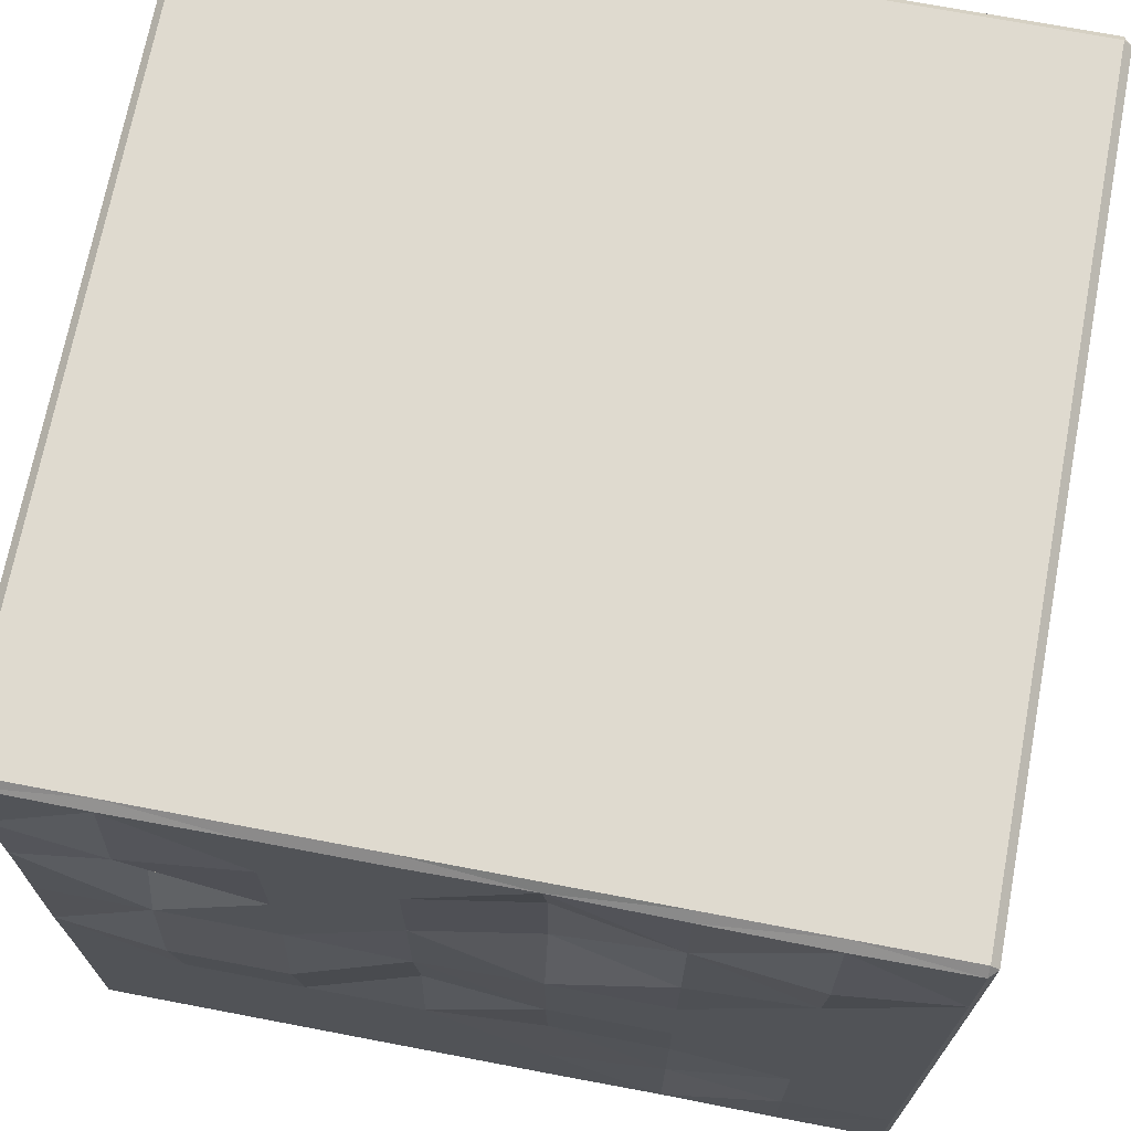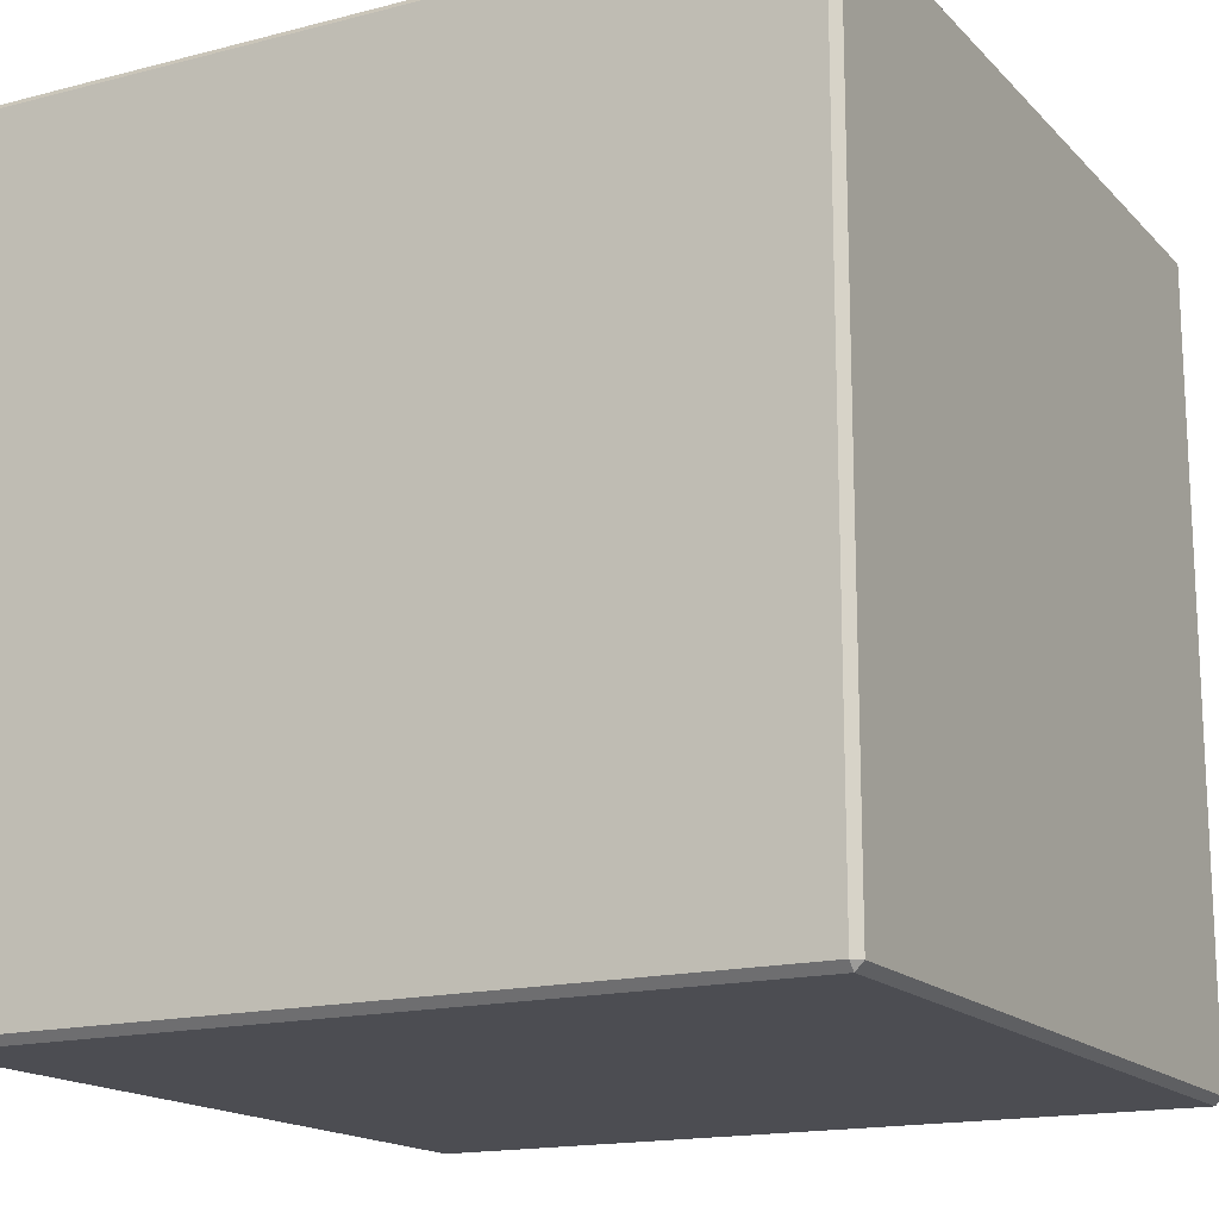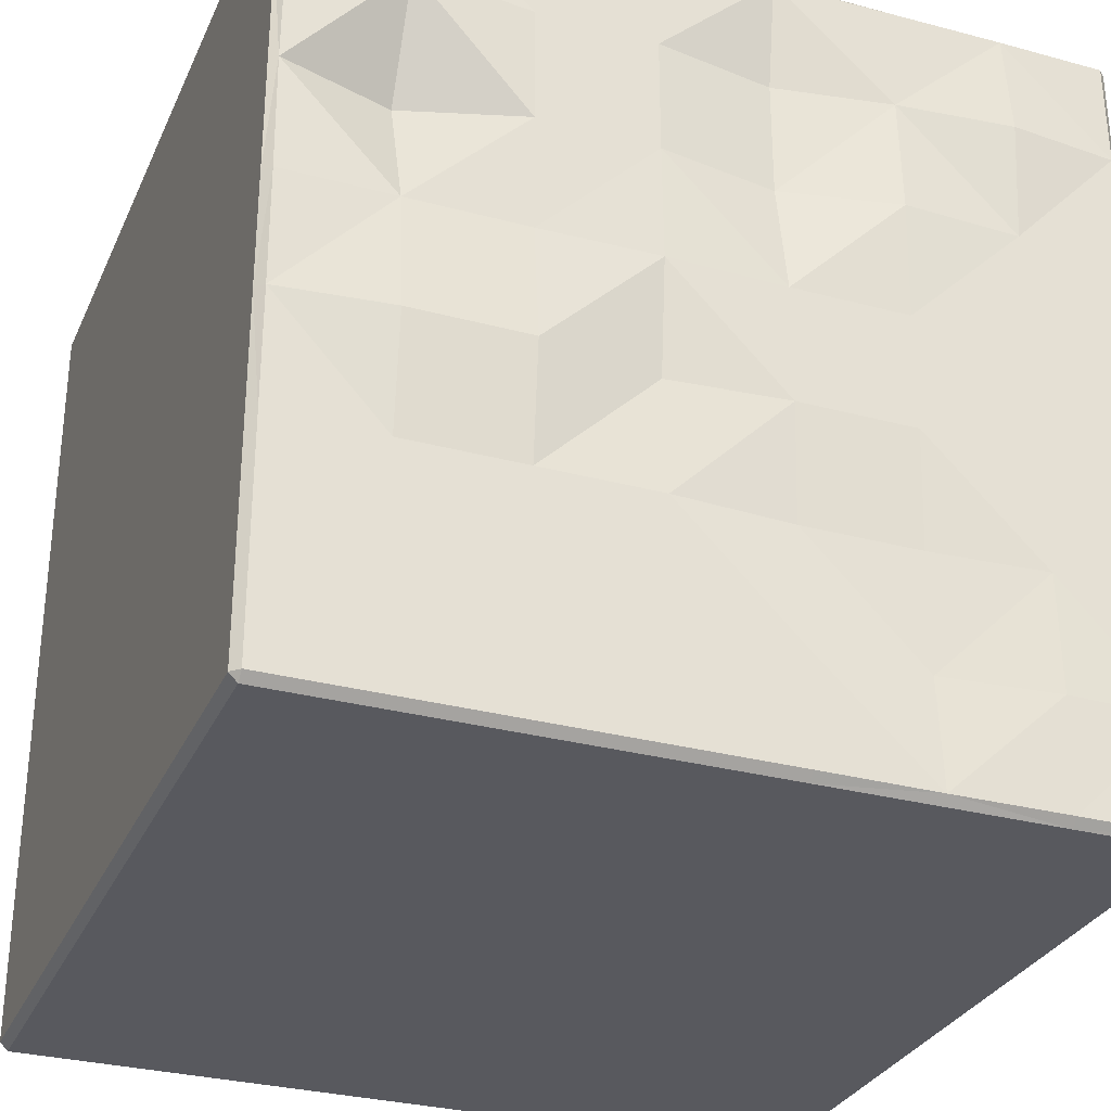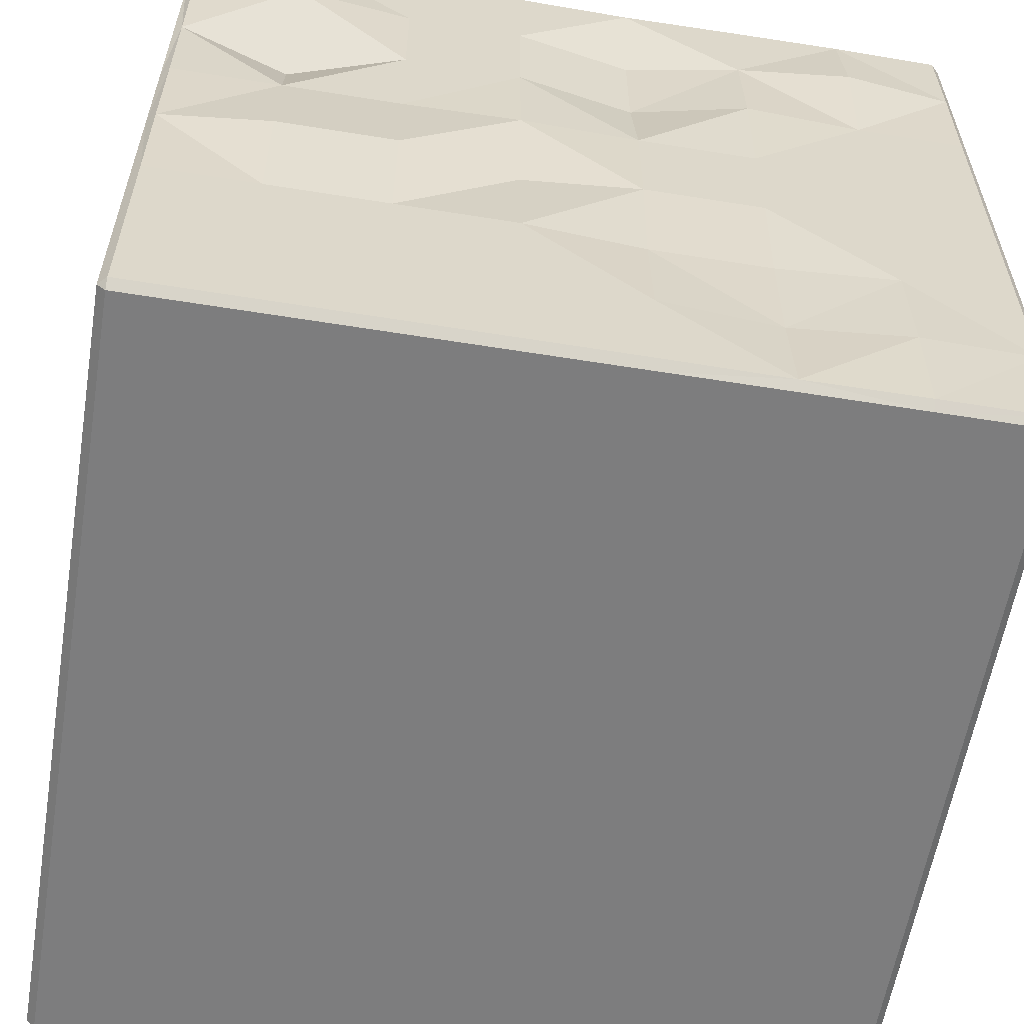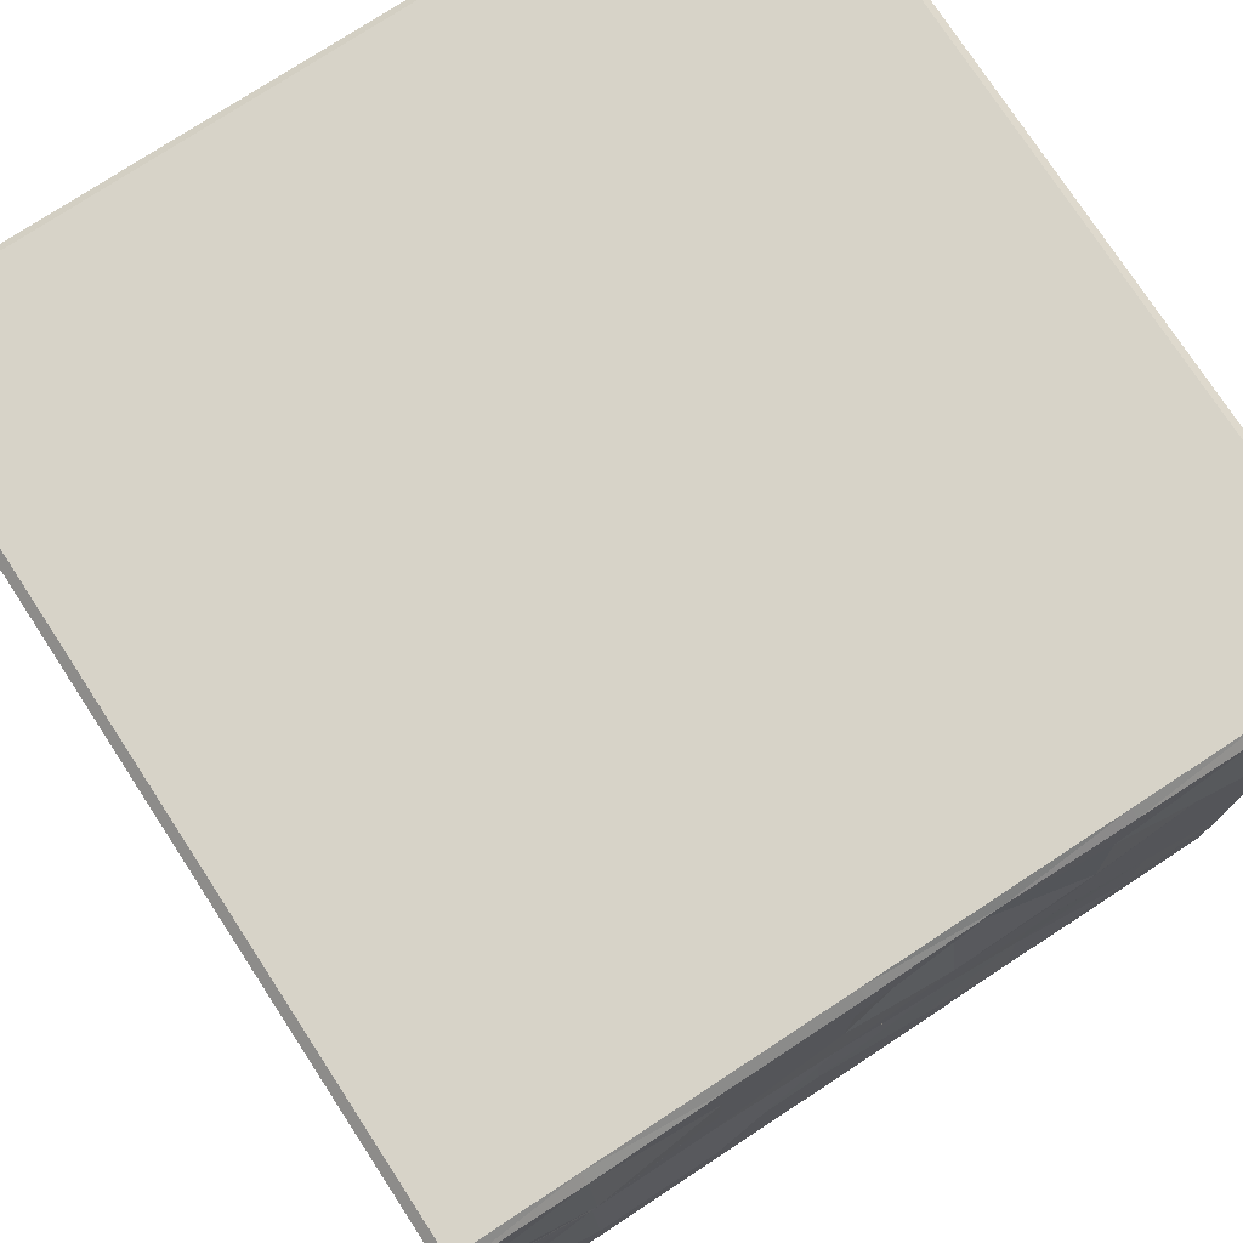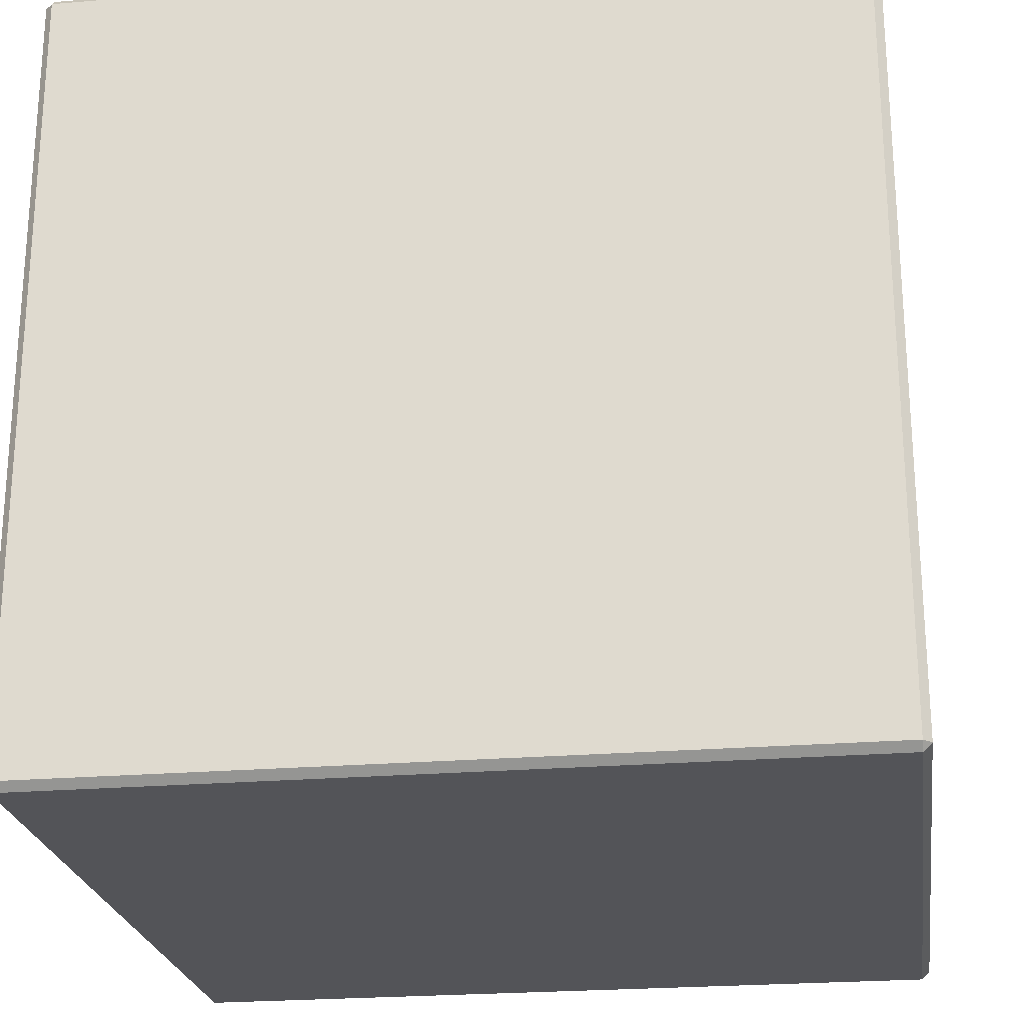
<metadata>
{"format":"obj","ext":"obj","renderer":"f3d","projection":"perspective","resolution":1024,"background":"white","views":[{"elev":70.6,"azim":-169.2,"up":"+Z"},{"elev":-16.3,"azim":-62.0,"up":"+Y"},{"elev":-30.4,"azim":158.8,"up":"+Z"},{"elev":-59.1,"azim":170.6,"up":"+Z"},{"elev":76.5,"azim":146.8,"up":"+Z"},{"elev":-23.6,"azim":-171.9,"up":"+Y"}]}
</metadata>
<code>
o Floor3
v -0.7143 1.005 -0.7143
v -0.4286 0.9811 -0.7143
v -0.1429 1 -0.7143
v 0.1429 1 -0.7143
v 0.4286 1 -0.7143
v 0.7143 1 -0.7143
v -0.7143 1 -0.4286
v -0.4286 0.9831 -0.4286
v -0.1429 0.9831 -0.4286
v 0.1429 1 -0.4286
v 0.4286 1 -0.4286
v 0.7143 1 -0.4286
v -0.7143 1 -0.1429
v -0.4286 1 -0.1429
v -0.1429 1 -0.1429
v 0.1429 0.9771 -0.1429
v 0.4286 1.028 -0.1429
v 0.7143 1.028 -0.1429
v -0.7143 1 0.1429
v -0.4286 1 0.1429
v -0.1429 1 0.1429
v 0.1429 1.005 0.1429
v 0.4286 1 0.1429
v 0.7143 1 0.1429
v -0.7143 1 0.4286
v -0.4286 1.011 0.4286
v -0.1429 0.9529 0.4286
v 0.1429 1 0.4286
v 0.4286 1 0.4286
v 0.7143 0.913 0.4286
v -0.7143 1.028 0.7143
v -0.4286 1 0.7143
v -0.1429 0.9529 0.7143
v 0.1429 1 0.7143
v 0.4286 1 0.7143
v 0.7143 1.028 0.7143
v -1 -0.98 0.98
v -0.98 -1 0.98
v -0.98 -0.98 1
v -0.98 0.98 1
v -0.98 1 0.98
v -1 0.98 0.98
v -1 -0.98 -0.98
v -0.98 -0.98 -1
v -0.98 -1 -0.98
v -1 0.98 -0.98
v -0.98 1 -0.98
v -0.98 0.98 -1
v 1 -0.98 0.98
v 0.98 -0.98 1
v 0.98 -1 0.98
v 1 0.98 0.98
v 0.98 1 0.98
v 0.98 0.98 1
v 1 -0.98 -0.98
v 0.98 -1 -0.98
v 0.98 -0.98 -1
v 0.98 0.98 -1
v 0.98 1 -0.98
v 1 0.98 -0.98
v -0.9801 1.002 0.7143
v -1 0.98 0.7143
v -0.98 1 0.4286
v -1 0.98 0.4286
v -0.98 1 0.1429
v -1 0.98 0.1429
v -0.98 1 -0.1429
v -1 0.98 -0.1429
v -0.98 1 -0.4286
v -1 0.98 -0.4286
v -1 0.98 -0.7143
v -0.98 1 -0.7143
v 0.98 1 -0.7143
v 1 0.98 -0.7143
v 0.98 1 -0.4286
v 1 0.98 -0.4286
v 0.9801 1.002 -0.1429
v 1 0.98 -0.1429
v 0.98 1 0.1429
v 1 0.98 0.1429
v 0.9809 0.9942 0.4286
v 1 0.98 0.4286
v 1 0.98 0.7143
v 0.9801 1.002 0.7143
v -0.7143 1 -0.98
v -0.7143 0.98 -1
v -0.4286 0.9987 -0.98
v -0.4286 0.98 -1
v -0.1429 1 -0.98
v -0.1429 0.98 -1
v 0.1429 1 -0.98
v 0.1429 0.98 -1
v 0.4286 1 -0.98
v 0.4286 0.98 -1
v 0.7143 0.98 -1
v 0.7143 1 -0.98
v 0.7143 1.002 0.9801
v 0.7143 0.98 1
v 0.4286 1 0.98
v 0.4286 0.98 1
v 0.1429 1 0.98
v 0.1429 0.98 1
v -0.1429 0.9967 0.9803
v -0.1429 0.98 1
v -0.4286 1 0.98
v -0.4286 0.98 1
v -0.7143 0.98 1
v -0.7143 1.002 0.9801
f 90 92 57
f 78 80 49
f 6 75 73
f 72 7 1
f 69 13 7
f 67 19 13
f 65 25 19
f 87 1 2
f 29 36 30
f 28 35 29
f 27 34 28
f 27 32 33
f 25 32 26
f 81 36 84
f 24 29 30
f 23 28 29
f 21 28 22
f 21 26 27
f 20 25 26
f 24 81 79
f 17 24 18
f 17 22 23
f 15 22 16
f 14 21 15
f 13 20 14
f 77 24 79
f 12 17 18
f 11 16 17
f 10 15 16
f 8 15 9
f 7 14 8
f 12 77 75
f 5 12 6
f 4 11 5
f 3 10 4
f 2 9 3
f 2 7 8
f 25 61 31
f 35 97 36
f 93 6 96
f 91 5 93
f 89 4 91
f 87 3 89
f 96 73 59
f 35 101 99
f 34 103 101
f 32 103 33
f 32 108 105
f 102 104 39
f 85 72 1
f 61 108 31
f 56 38 45
f 84 97 53
f 37 38 39
f 40 41 42
f 43 44 45
f 46 47 48
f 49 50 51
f 52 53 54
f 55 56 57
f 58 59 60
f 47 71 72
f 59 95 96
f 53 83 84
f 41 107 108
f 38 43 45
f 41 62 42
f 63 62 61
f 65 64 63
f 67 66 65
f 69 68 67
f 69 71 70
f 56 49 51
f 73 60 59
f 75 74 73
f 75 78 76
f 79 78 77
f 81 80 79
f 81 83 82
f 45 57 56
f 47 86 48
f 87 86 85
f 87 90 88
f 91 90 89
f 93 92 91
f 96 94 93
f 51 39 38
f 53 98 54
f 99 98 97
f 101 100 99
f 103 102 101
f 103 106 104
f 105 107 106
f 40 37 39
f 44 46 48
f 55 58 60
f 50 52 54
f 66 68 43
f 57 44 48
f 57 48 86
f 95 58 57
f 94 95 57
f 57 86 88
f 57 88 90
f 92 94 57
f 49 55 60
f 49 60 74
f 83 52 49
f 82 83 49
f 49 74 76
f 49 76 78
f 80 82 49
f 6 12 75
f 72 69 7
f 69 67 13
f 67 65 19
f 65 63 25
f 87 85 1
f 29 35 36
f 28 34 35
f 27 33 34
f 27 26 32
f 25 31 32
f 81 30 36
f 24 23 29
f 23 22 28
f 21 27 28
f 21 20 26
f 20 19 25
f 24 30 81
f 17 23 24
f 17 16 22
f 15 21 22
f 14 20 21
f 13 19 20
f 77 18 24
f 12 11 17
f 11 10 16
f 10 9 15
f 8 14 15
f 7 13 14
f 12 18 77
f 5 11 12
f 4 10 11
f 3 9 10
f 2 8 9
f 2 1 7
f 25 63 61
f 35 99 97
f 93 5 6
f 91 4 5
f 89 3 4
f 87 2 3
f 96 6 73
f 35 34 101
f 34 33 103
f 32 105 103
f 32 31 108
f 39 50 54
f 39 54 98
f 107 40 39
f 106 107 39
f 39 98 100
f 39 100 102
f 104 106 39
f 85 47 72
f 61 41 108
f 56 51 38
f 84 36 97
f 47 46 71
f 59 58 95
f 53 52 83
f 41 40 107
f 38 37 43
f 41 61 62
f 63 64 62
f 65 66 64
f 67 68 66
f 69 70 68
f 69 72 71
f 56 55 49
f 73 74 60
f 75 76 74
f 75 77 78
f 79 80 78
f 81 82 80
f 81 84 83
f 45 44 57
f 47 85 86
f 87 88 86
f 87 89 90
f 91 92 90
f 93 94 92
f 96 95 94
f 51 50 39
f 53 97 98
f 99 100 98
f 101 102 100
f 103 104 102
f 103 105 106
f 105 108 107
f 40 42 37
f 44 43 46
f 55 57 58
f 50 49 52
f 43 37 42
f 43 42 62
f 71 46 43
f 70 71 43
f 43 62 64
f 43 64 66
f 68 70 43

</code>
